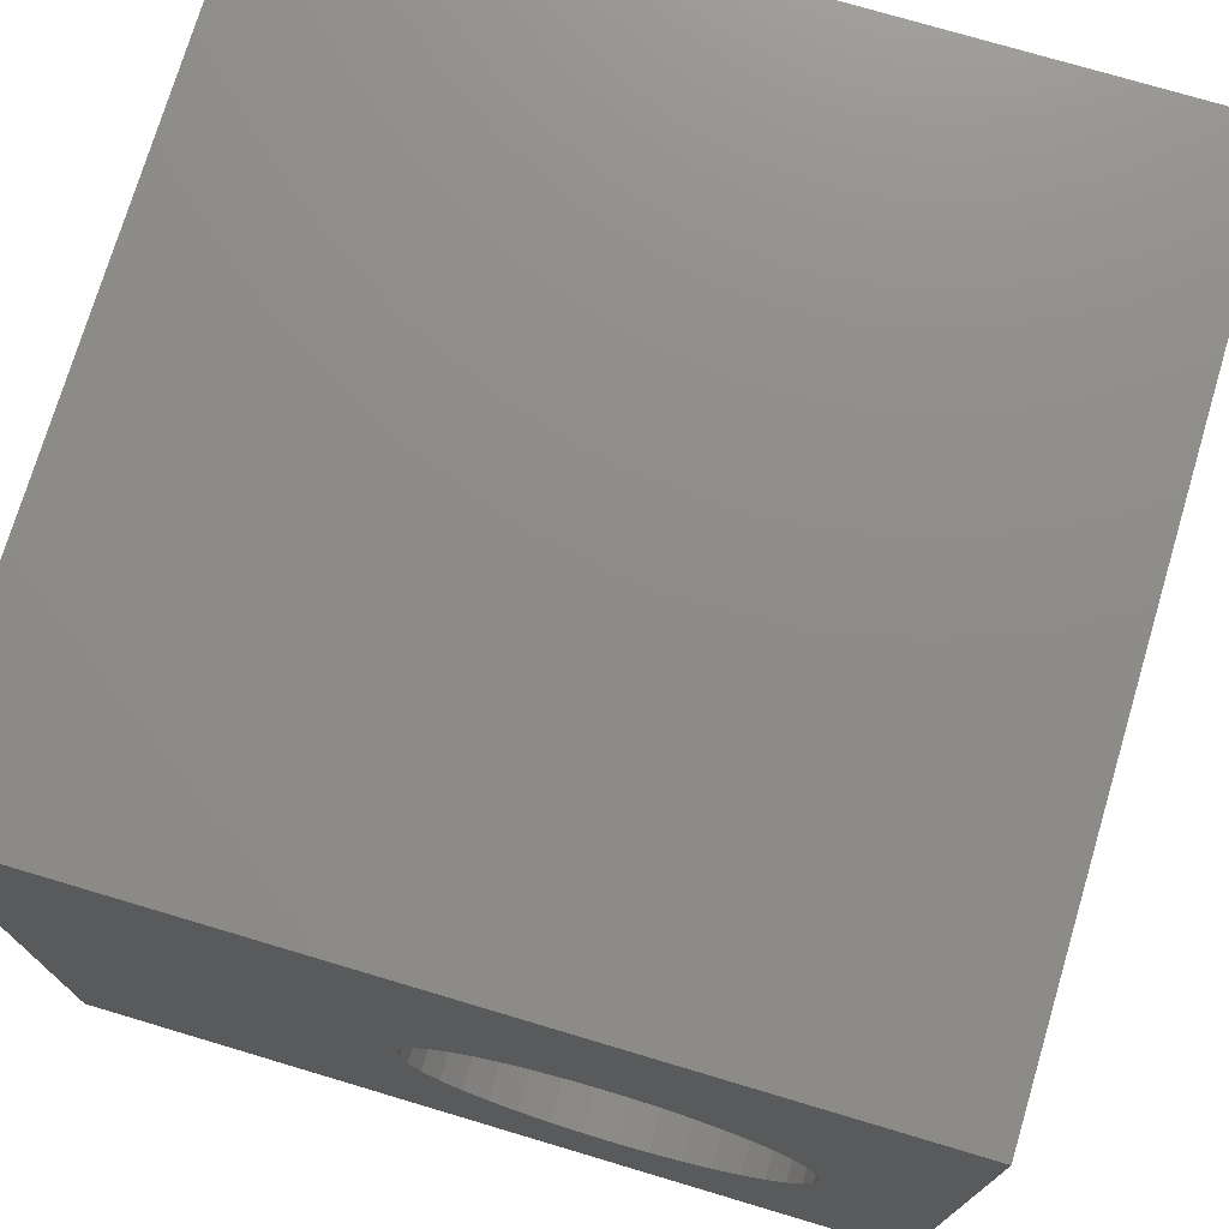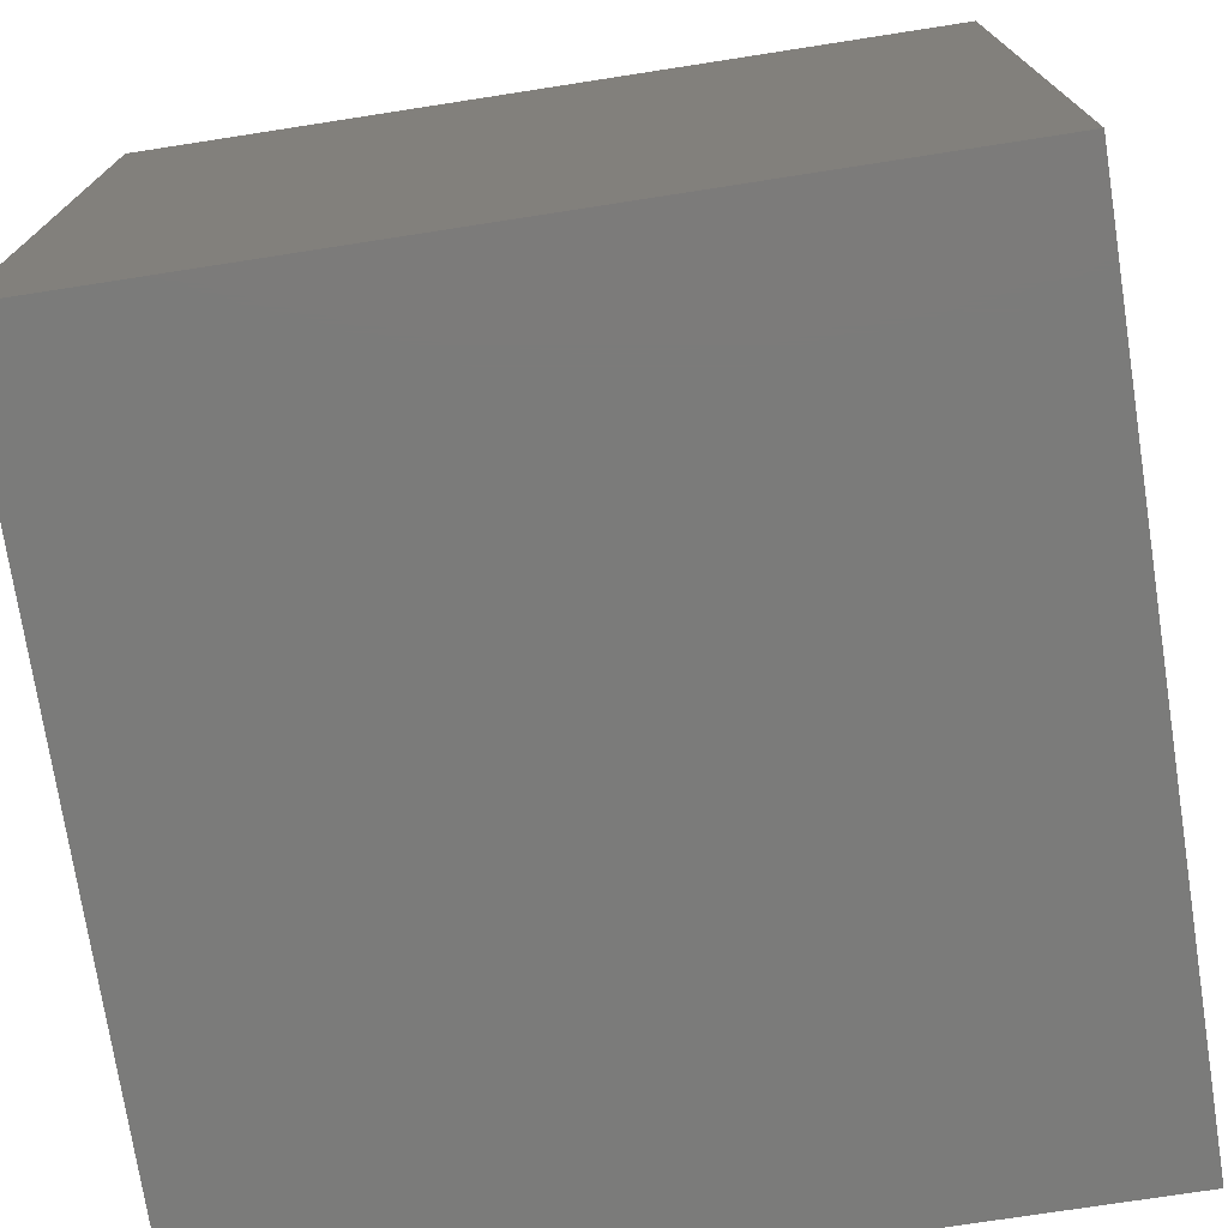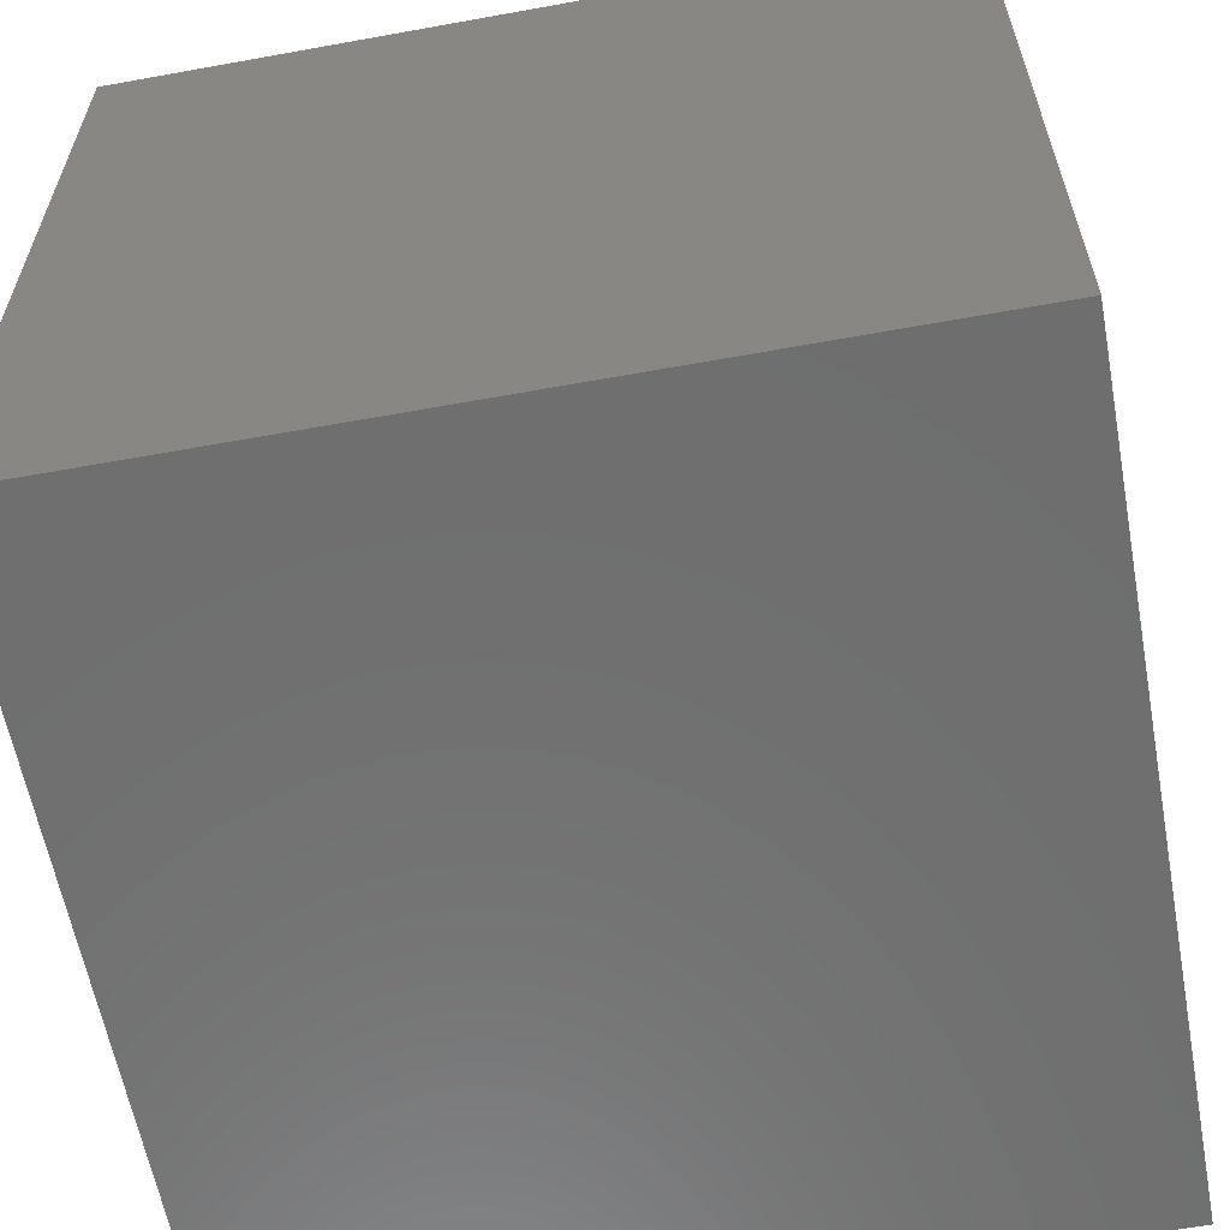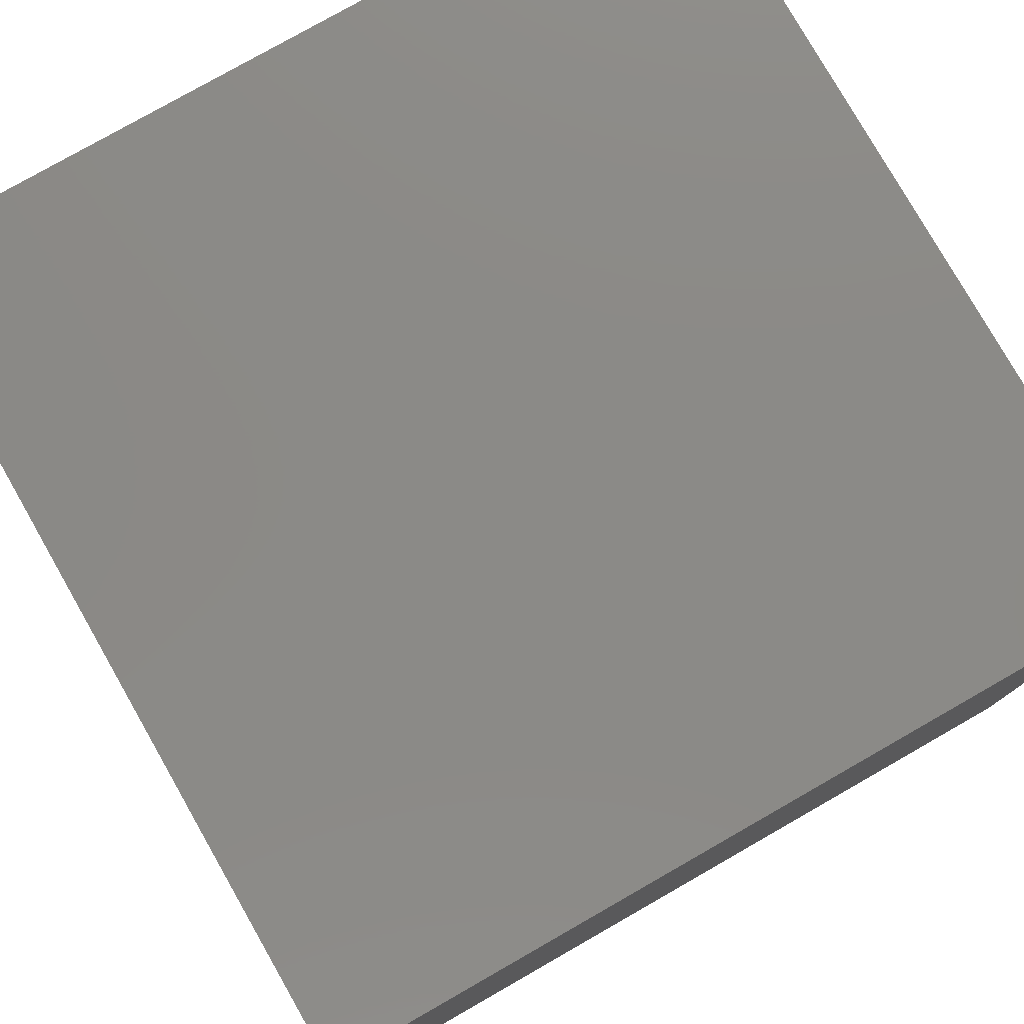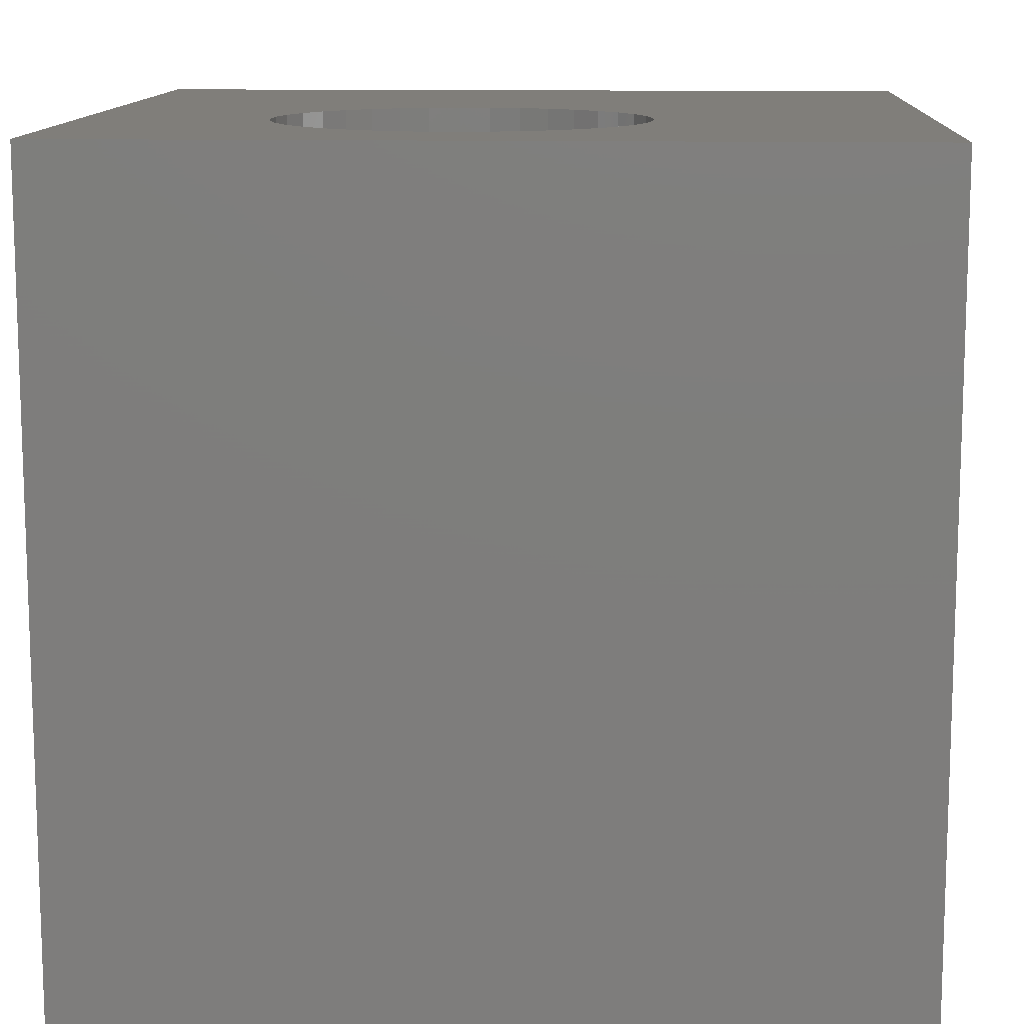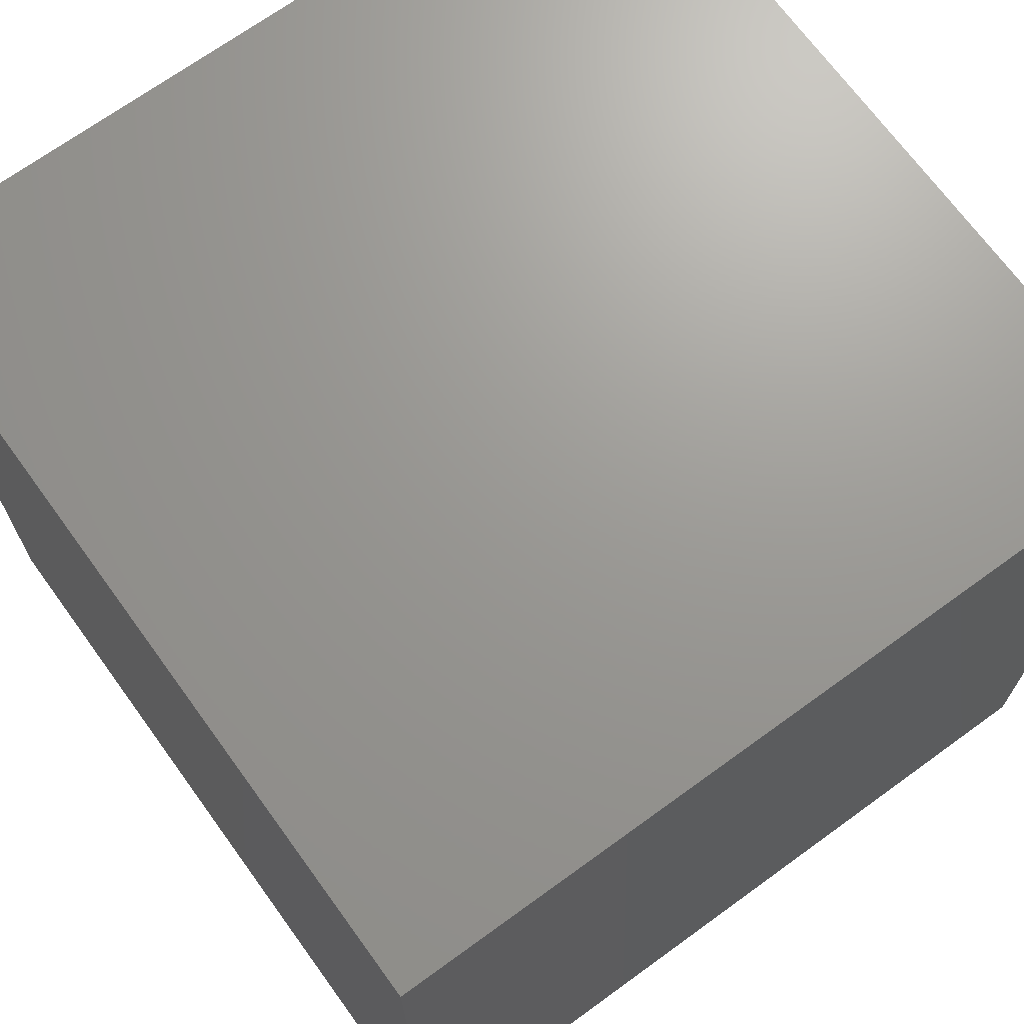
<metadata>
{"format":"stl","ext":"stl","renderer":"f3d","projection":"perspective","resolution":1024,"background":"white","views":[{"elev":74.6,"azim":16.6,"up":"+Y"},{"elev":-74.3,"azim":-171.2,"up":"+Y"},{"elev":-60.7,"azim":-169.5,"up":"+Z"},{"elev":78.7,"azim":60.3,"up":"+Y"},{"elev":12.0,"azim":93.0,"up":"+Z"},{"elev":69.7,"azim":-126.0,"up":"+Y"}]}
</metadata>
<code>
# stl→obj: 82 verts, 160 faces
v 0 10 10
v 0 10 0
v 0 0 10
v 0 0 0
v 4.547 5.747 10
v 4.361 5.415 10
v 4.234 5.055 10
v 8.528 5.238 10
v 8.624 4.869 10
v 10 10 10
v 8.656 4.489 10
v 10 0 10
v 8.624 4.109 10
v 5.751 2.34 10
v 5.397 2.482 10
v 5.072 2.682 10
v 8.528 3.74 10
v 8.371 3.393 10
v 8.157 3.077 10
v 6.882 6.686 10
v 7.247 6.574 10
v 7.587 6.403 10
v 7.894 6.176 10
v 4.786 2.934 10
v 4.547 3.23 10
v 4.361 3.563 10
v 5.397 6.496 10
v 5.751 6.638 10
v 6.123 6.718 10
v 6.504 6.734 10
v 4.234 3.923 10
v 4.17 4.298 10
v 4.17 4.679 10
v 4.786 6.044 10
v 5.072 6.296 10
v 8.157 5.901 10
v 8.371 5.585 10
v 7.894 2.802 10
v 7.587 2.575 10
v 7.247 2.404 10
v 6.882 2.292 10
v 6.504 2.244 10
v 6.123 2.26 10
v 10 10 0
v 10 0 0
v 8.624 4.109 6.53
v 8.656 4.489 6.53
v 8.624 4.869 6.53
v 8.528 5.238 6.53
v 8.371 5.585 6.53
v 8.157 5.901 6.53
v 7.894 6.176 6.53
v 7.587 6.403 6.53
v 7.247 6.574 6.53
v 6.882 6.686 6.53
v 6.504 6.734 6.53
v 6.123 6.718 6.53
v 5.751 6.638 6.53
v 5.397 6.496 6.53
v 5.072 6.296 6.53
v 4.786 6.044 6.53
v 4.547 5.747 6.53
v 4.361 5.415 6.53
v 4.234 5.055 6.53
v 4.17 4.679 6.53
v 4.17 4.298 6.53
v 4.234 3.923 6.53
v 4.361 3.563 6.53
v 4.547 3.23 6.53
v 4.786 2.934 6.53
v 5.072 2.682 6.53
v 5.397 2.482 6.53
v 5.751 2.34 6.53
v 6.123 2.26 6.53
v 6.504 2.244 6.53
v 6.882 2.292 6.53
v 7.247 2.404 6.53
v 7.587 2.575 6.53
v 7.894 2.802 6.53
v 8.157 3.077 6.53
v 8.371 3.393 6.53
v 8.528 3.74 6.53
f 1 2 3
f 3 2 4
f 5 1 6
f 6 1 7
f 8 9 10
f 10 9 11
f 10 11 12
f 12 11 13
f 14 15 3
f 3 15 16
f 13 17 12
f 12 17 18
f 12 18 19
f 20 21 10
f 10 21 22
f 10 22 23
f 16 24 3
f 3 24 25
f 3 25 26
f 27 28 1
f 1 28 29
f 1 29 10
f 10 29 30
f 10 30 20
f 26 31 3
f 3 31 32
f 3 32 1
f 1 32 33
f 1 33 7
f 5 34 1
f 1 34 35
f 1 35 27
f 23 36 10
f 10 36 37
f 10 37 8
f 19 38 12
f 12 38 39
f 12 39 40
f 40 41 12
f 12 41 42
f 12 42 3
f 3 42 43
f 3 43 14
f 44 10 45
f 45 10 12
f 2 44 4
f 4 44 45
f 10 44 1
f 1 44 2
f 45 12 4
f 4 12 3
f 46 11 47
f 47 11 9
f 47 9 48
f 48 9 8
f 48 8 49
f 49 8 37
f 49 37 50
f 50 37 36
f 50 36 51
f 51 36 23
f 51 23 52
f 52 23 22
f 52 22 53
f 53 22 21
f 53 21 54
f 54 21 20
f 54 20 55
f 55 20 30
f 55 30 56
f 56 30 29
f 56 29 57
f 57 29 28
f 57 28 58
f 58 28 27
f 58 27 59
f 59 27 35
f 59 35 60
f 60 35 34
f 60 34 61
f 61 34 5
f 61 5 62
f 62 5 6
f 62 6 63
f 63 6 7
f 63 7 64
f 64 7 33
f 64 33 65
f 65 33 32
f 65 32 66
f 66 32 31
f 66 31 67
f 67 31 26
f 67 26 68
f 68 26 25
f 68 25 69
f 69 25 24
f 69 24 70
f 70 24 16
f 70 16 71
f 71 16 15
f 71 15 72
f 72 15 14
f 72 14 73
f 73 14 43
f 73 43 74
f 74 43 42
f 74 42 75
f 75 42 41
f 75 41 76
f 76 41 40
f 76 40 77
f 77 40 39
f 77 39 78
f 78 39 38
f 78 38 79
f 79 38 19
f 79 19 80
f 80 19 18
f 80 18 81
f 81 18 17
f 81 17 82
f 82 17 13
f 82 13 46
f 46 13 11
f 46 47 66
f 66 47 48
f 66 48 65
f 65 48 64
f 50 51 63
f 68 69 78
f 79 80 66
f 69 70 78
f 78 70 71
f 78 71 72
f 80 81 66
f 66 81 82
f 66 82 46
f 64 48 63
f 63 48 49
f 63 49 50
f 51 52 63
f 63 52 53
f 63 53 54
f 54 55 63
f 63 55 56
f 63 56 62
f 62 56 61
f 79 66 78
f 78 66 67
f 78 67 68
f 74 75 76
f 56 57 61
f 61 57 58
f 61 58 60
f 60 58 59
f 72 73 78
f 78 73 74
f 78 74 77
f 77 74 76

</code>
